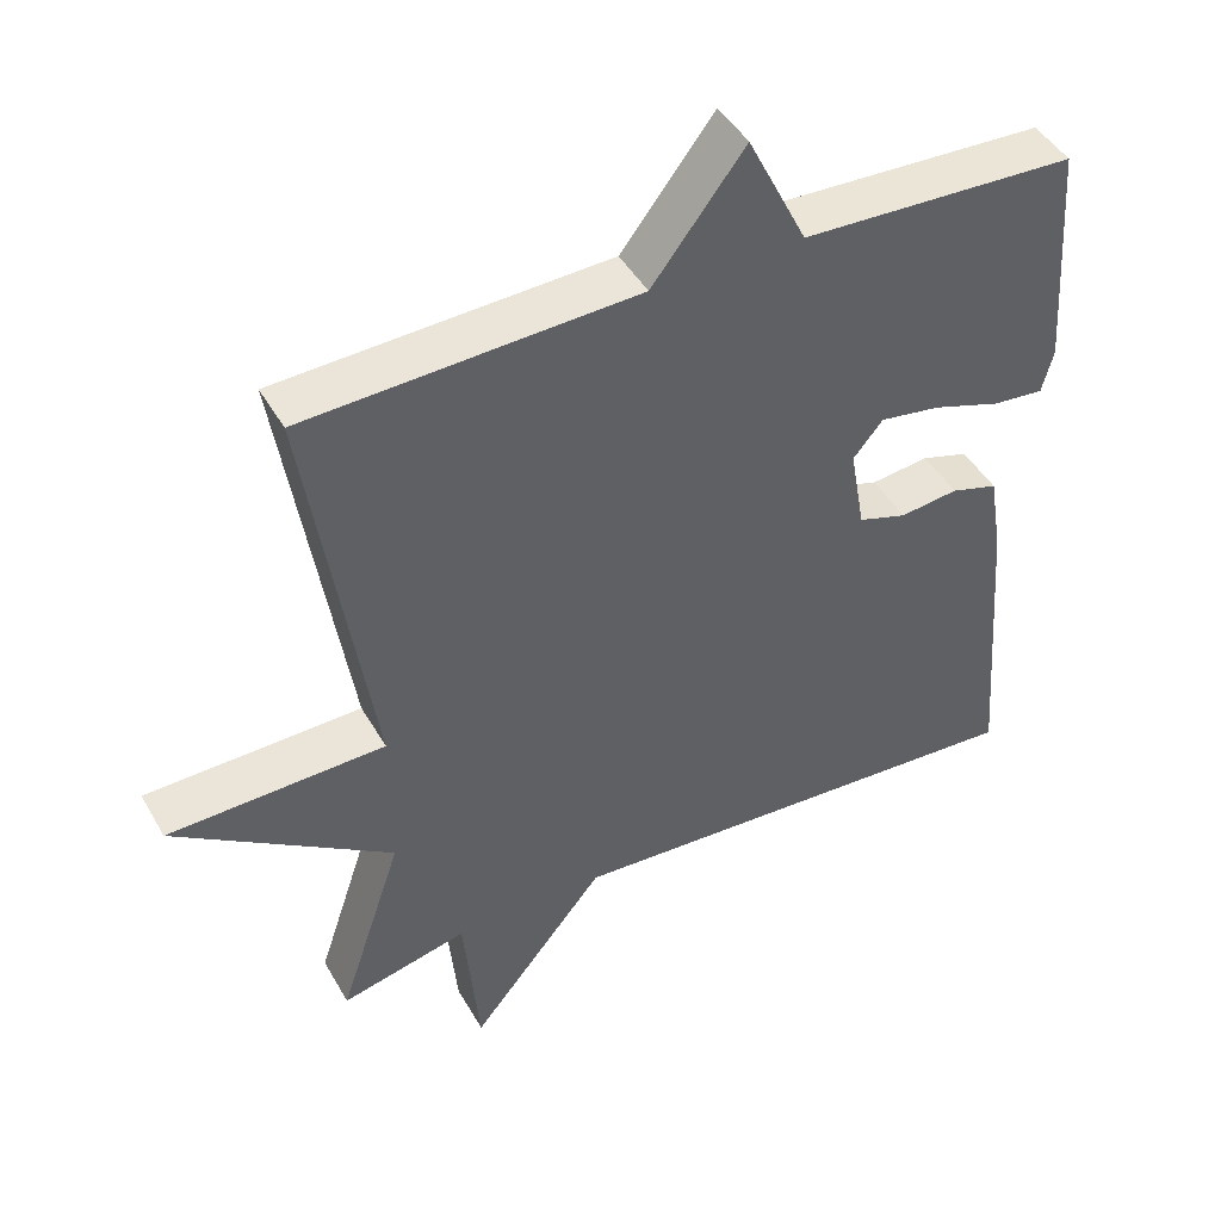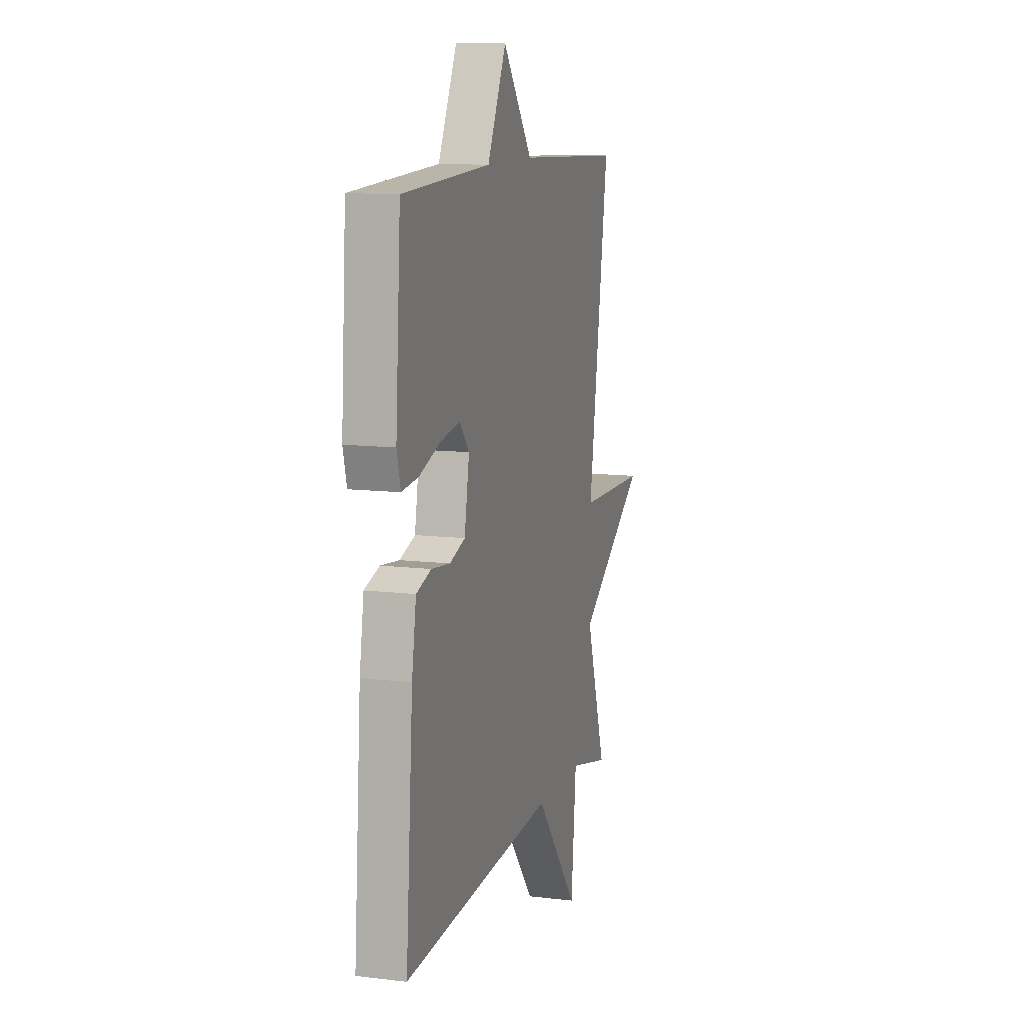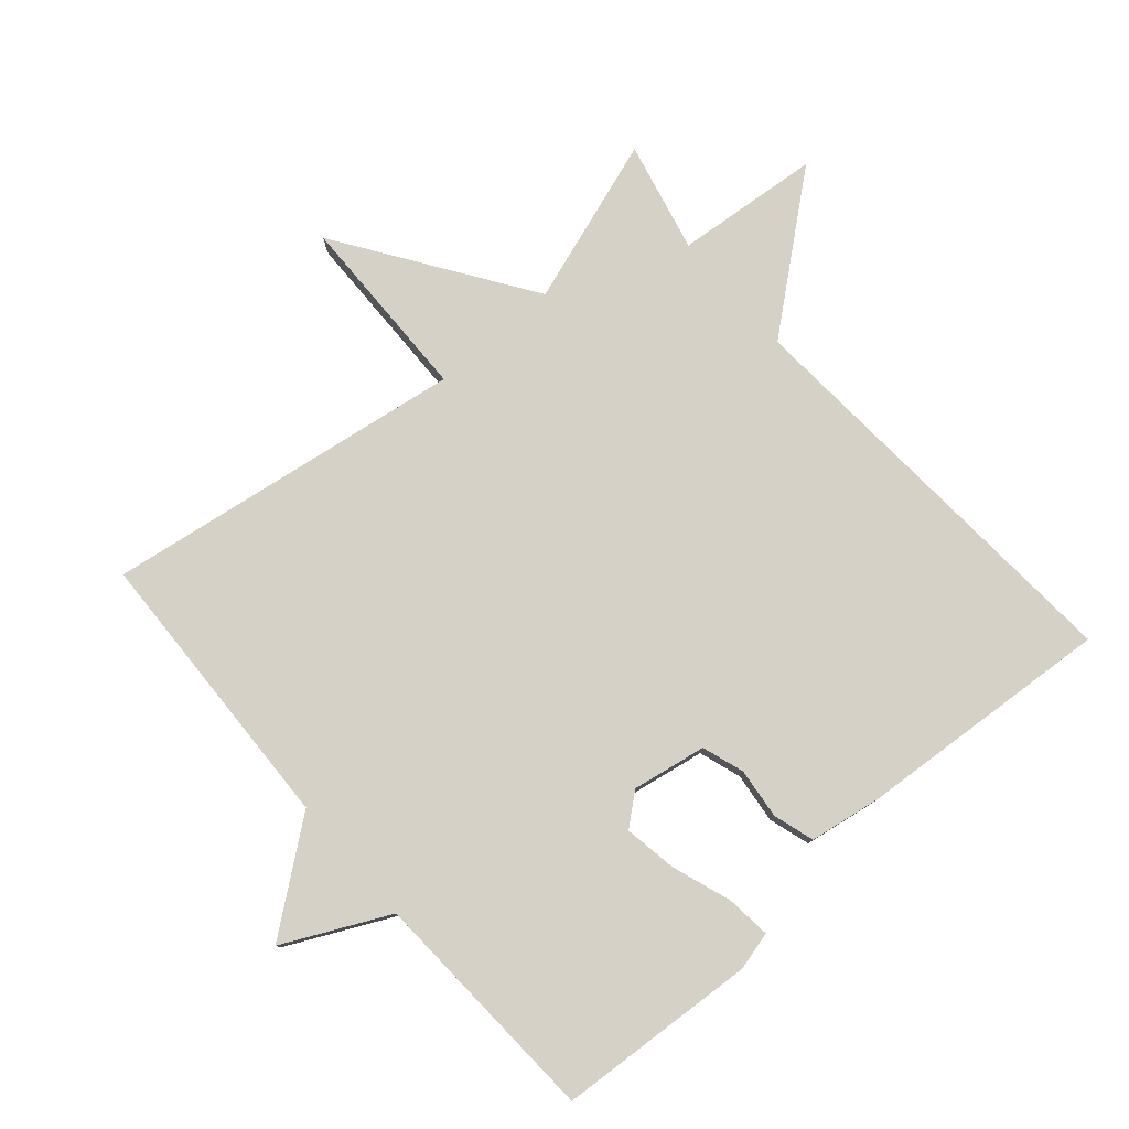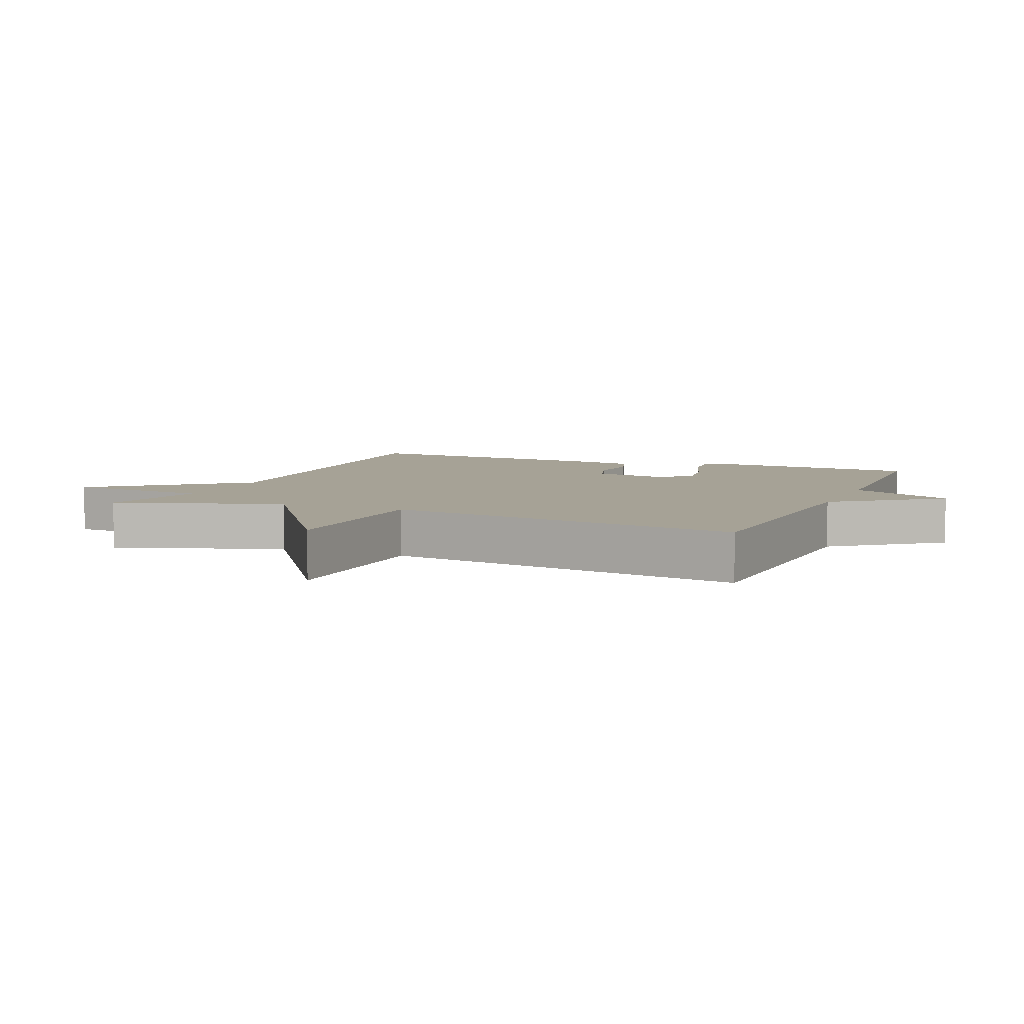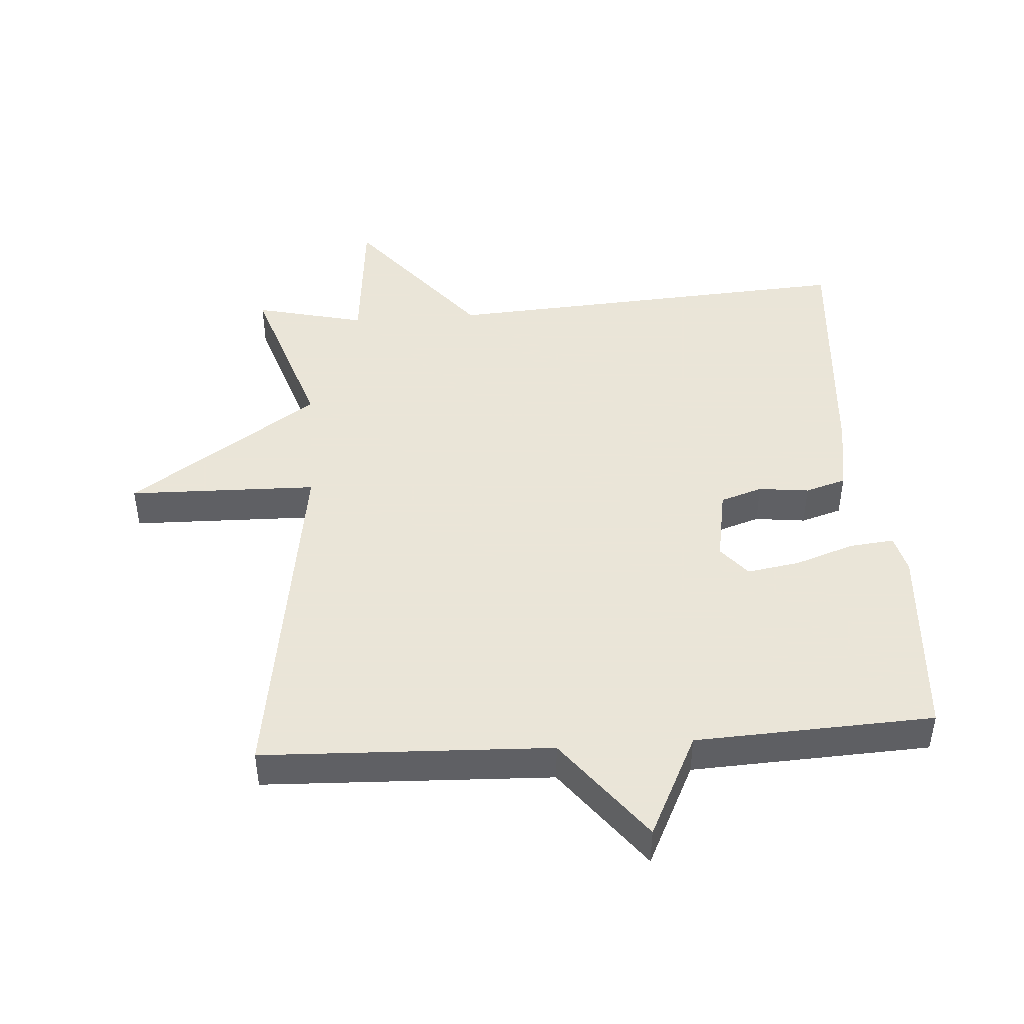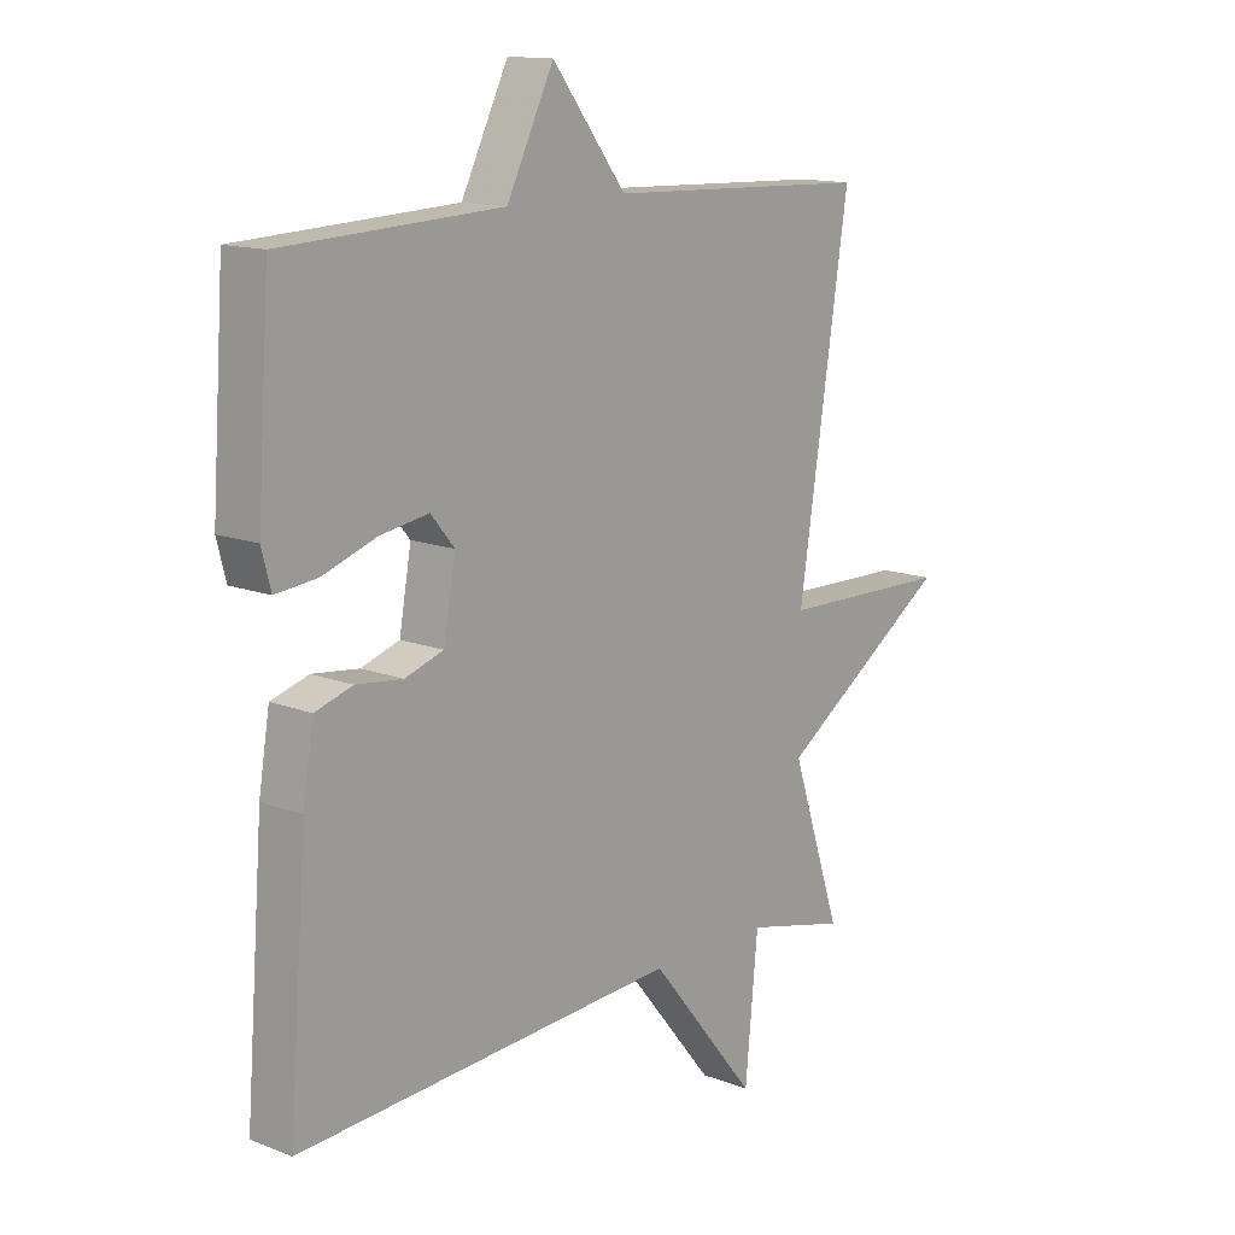
<metadata>
{"format":"obj","ext":"obj","renderer":"f3d","projection":"perspective","resolution":1024,"background":"white","views":[{"elev":45.4,"azim":-28.2,"up":"+Z"},{"elev":11.2,"azim":106.5,"up":"+Z"},{"elev":79.1,"azim":48.9,"up":"+Y"},{"elev":6.3,"azim":-67.3,"up":"+Y"},{"elev":45.5,"azim":-4.0,"up":"+Y"},{"elev":13.7,"azim":130.7,"up":"+Z"}]}
</metadata>
<code>
v 0.5 0.07 0.5
v 0.521 0.07 0.196
v 0.506 0.07 0.138
v 0.438 0.07 0.145
v 0.348 0.07 0.176
v 0.268 0.07 0.189
v 0.229 0.07 0.142
v 0.249 0.07 0.029
v 0.313 0.07 0.008
v 0.39 0.07 0.017
v 0.452 0.07 -0.002
v 0.47 0.07 -0.112
v 0.5 0.07 -0.5
v -0.132 0.07 -0.46
v -0.311 0.07 -0.68
v -0.332 0.07 -0.46
v -0.5 0.07 -0.5
v -0.416 0.07 -0.247
v -0.703 0.07 -0.053
v -0.416 0.07 -0.047
v -0.5 0.07 0.5
v -0.062 0.07 0.517
v 0.06 0.07 0.676
v 0.138 0.07 0.517
v 0.5 0 0.5
v 0.521 0 0.196
v 0.506 0 0.138
v 0.438 0 0.145
v 0.348 0 0.176
v 0.268 0 0.189
v 0.229 0 0.142
v 0.249 0 0.029
v 0.313 0 0.008
v 0.39 0 0.017
v 0.452 0 -0.002
v 0.47 0 -0.112
v 0.5 0 -0.5
v -0.132 0 -0.46
v -0.311 0 -0.68
v -0.332 0 -0.46
v -0.5 0 -0.5
v -0.416 0 -0.247
v -0.703 0 -0.053
v -0.416 0 -0.047
v -0.5 0 0.5
v -0.062 0 0.517
v 0.06 0 0.676
v 0.138 0 0.517
f 22 23 24
f 22 24 1
f 21 22 1
f 20 21 1
f 18 19 20
f 18 20 1
f 16 17 18 1
f 14 15 16
f 12 13 14
f 11 12 14
f 10 11 14
f 9 10 14
f 8 9 14 16
f 7 8 16
f 6 7 16 1
f 3 4 5
f 2 3 5
f 1 2 5
f 1 5 6
f 48 47 46
f 25 48 46
f 25 46 45
f 25 45 44
f 44 43 42
f 25 44 42
f 25 42 41 40
f 40 39 38
f 38 37 36
f 38 36 35
f 38 35 34
f 38 34 33
f 40 38 33 32
f 40 32 31
f 25 40 31 30
f 29 28 27
f 29 27 26
f 29 26 25
f 30 29 25
f 1 25 26 2
f 2 26 27 3
f 3 27 28 4
f 4 28 29 5
f 5 29 30 6
f 6 30 31 7
f 7 31 32 8
f 8 32 33 9
f 9 33 34 10
f 10 34 35 11
f 11 35 36 12
f 12 36 37 13
f 13 37 38 14
f 14 38 39 15
f 15 39 40 16
f 16 40 41 17
f 17 41 42 18
f 18 42 43 19
f 19 43 44 20
f 20 44 45 21
f 21 45 46 22
f 22 46 47 23
f 23 47 48 24
f 24 48 25 1

</code>
